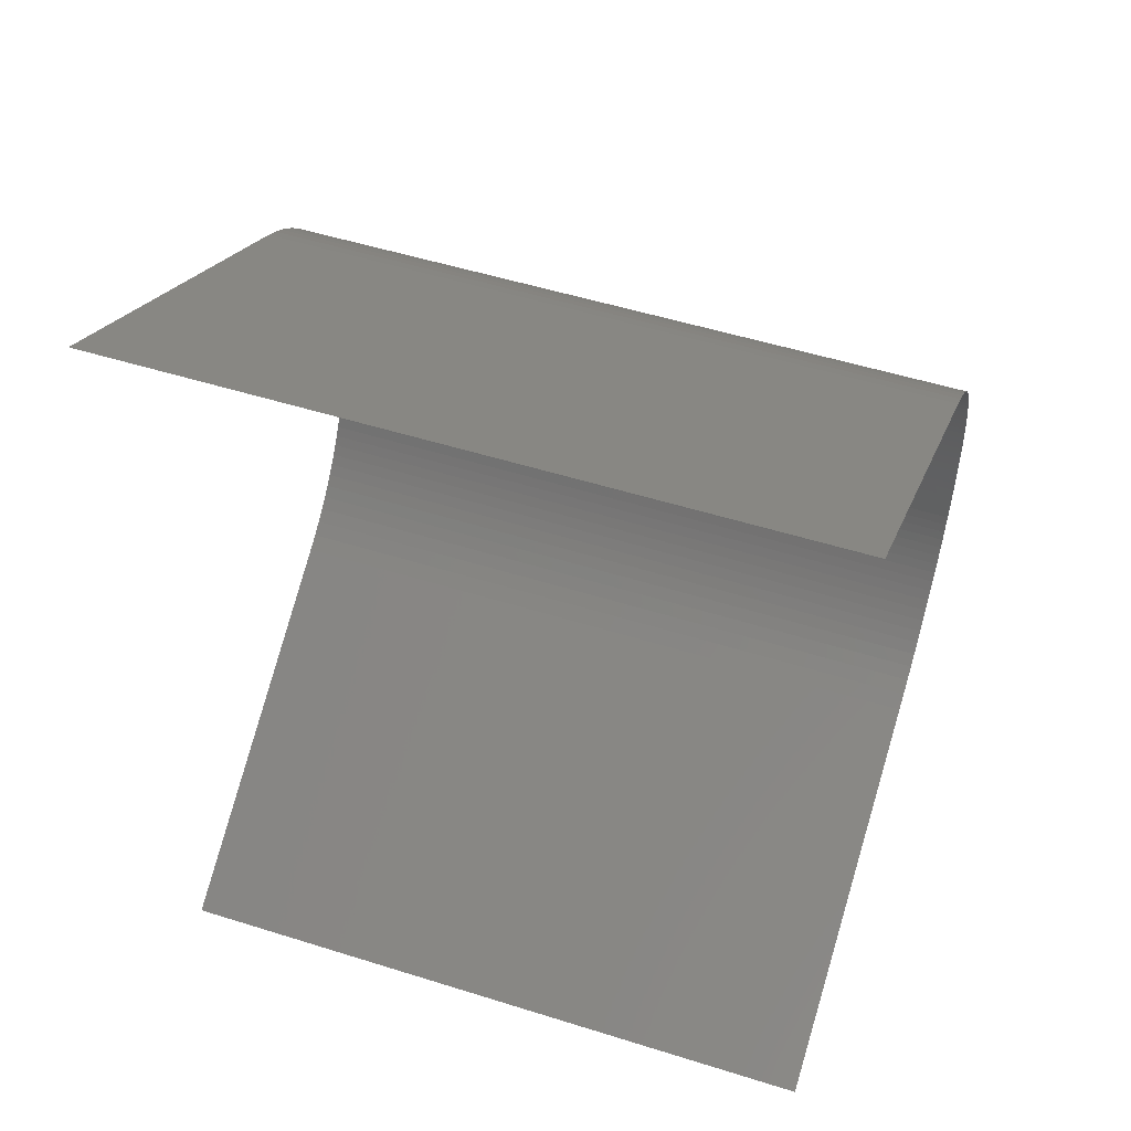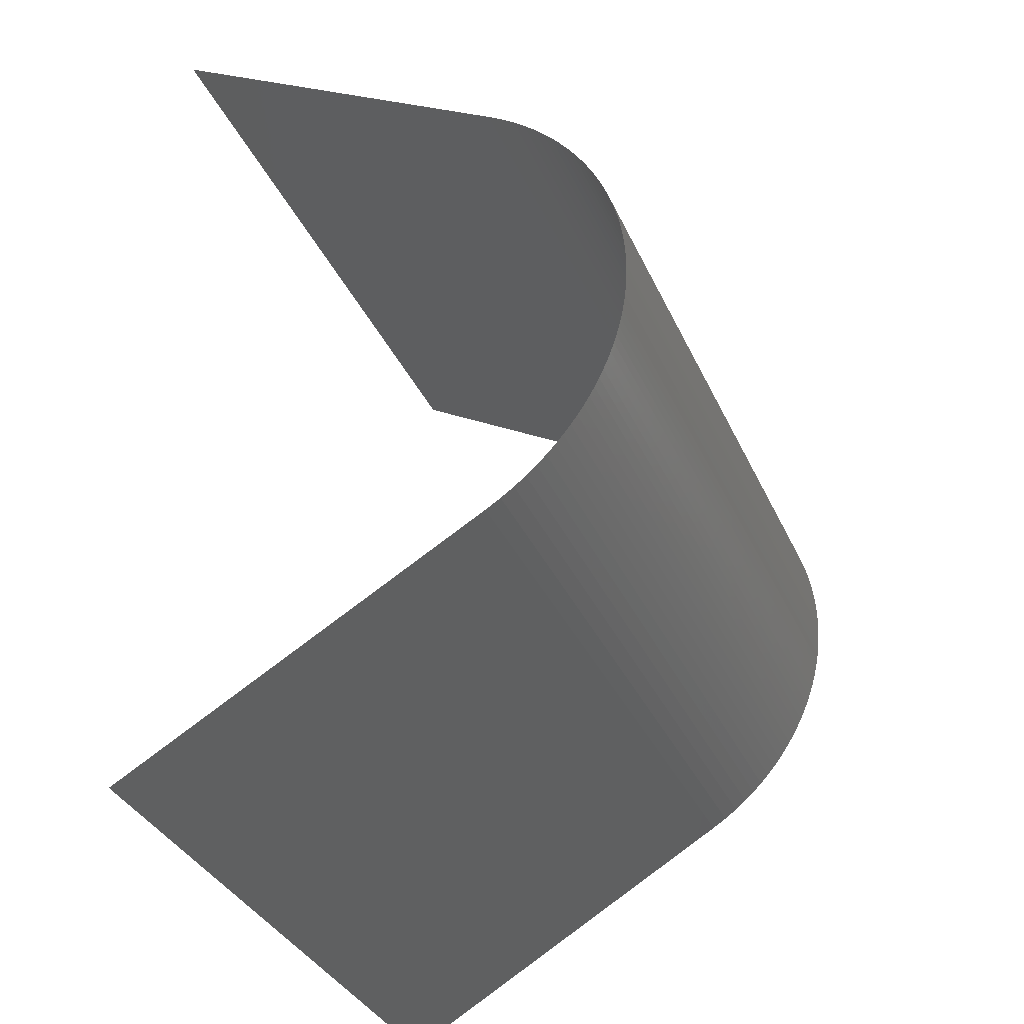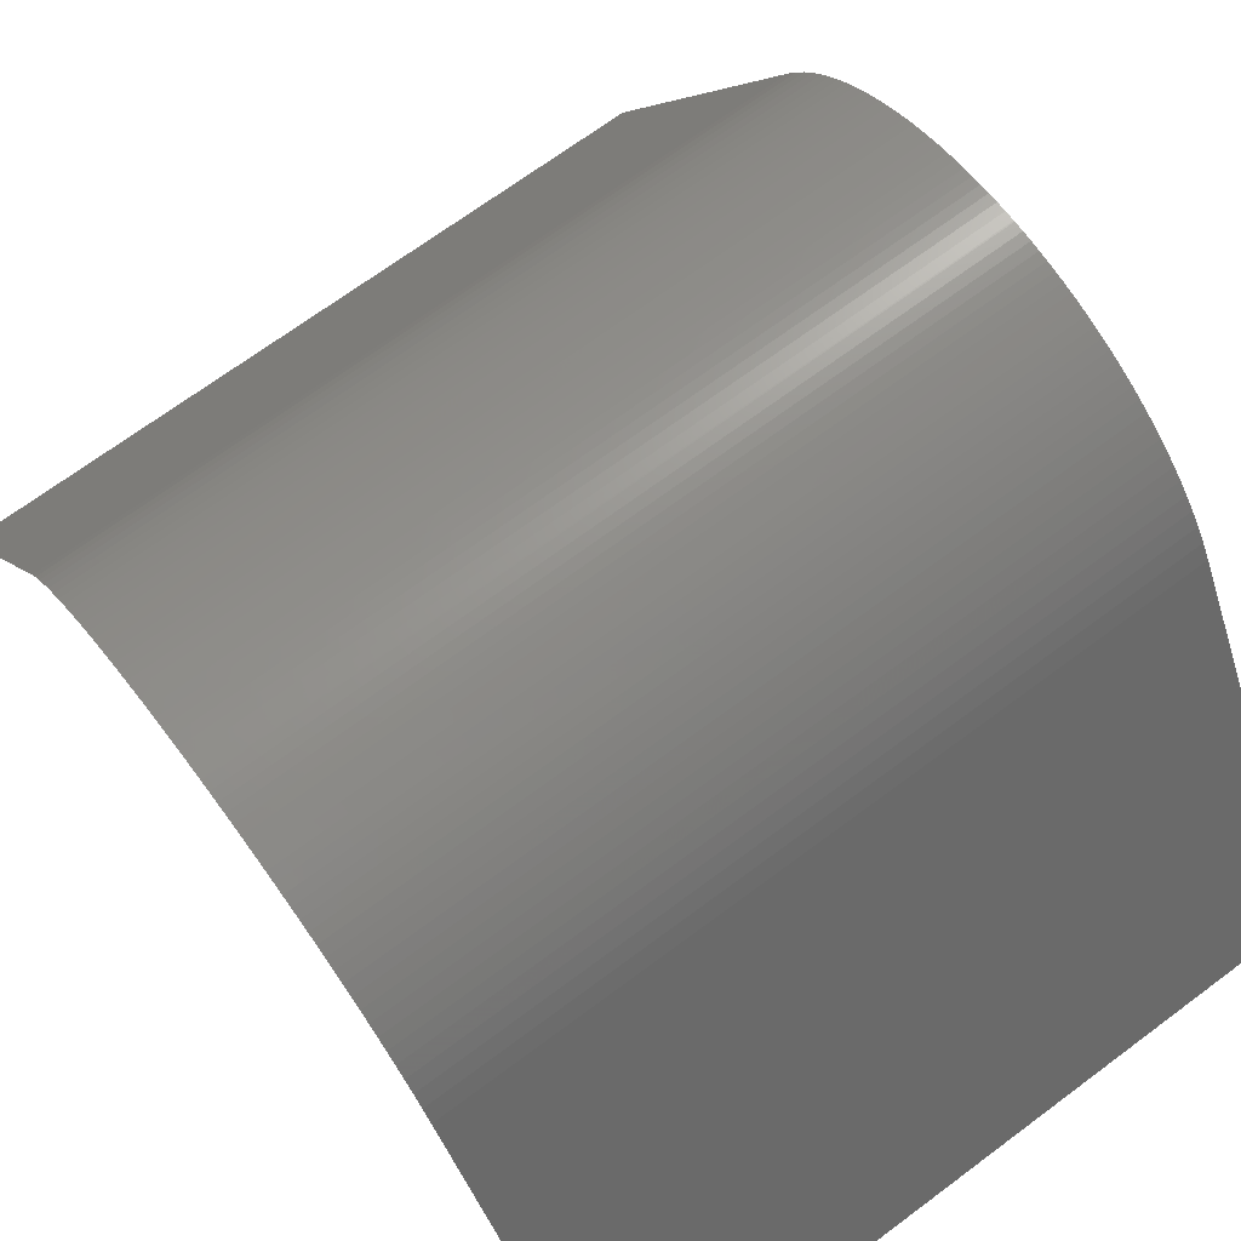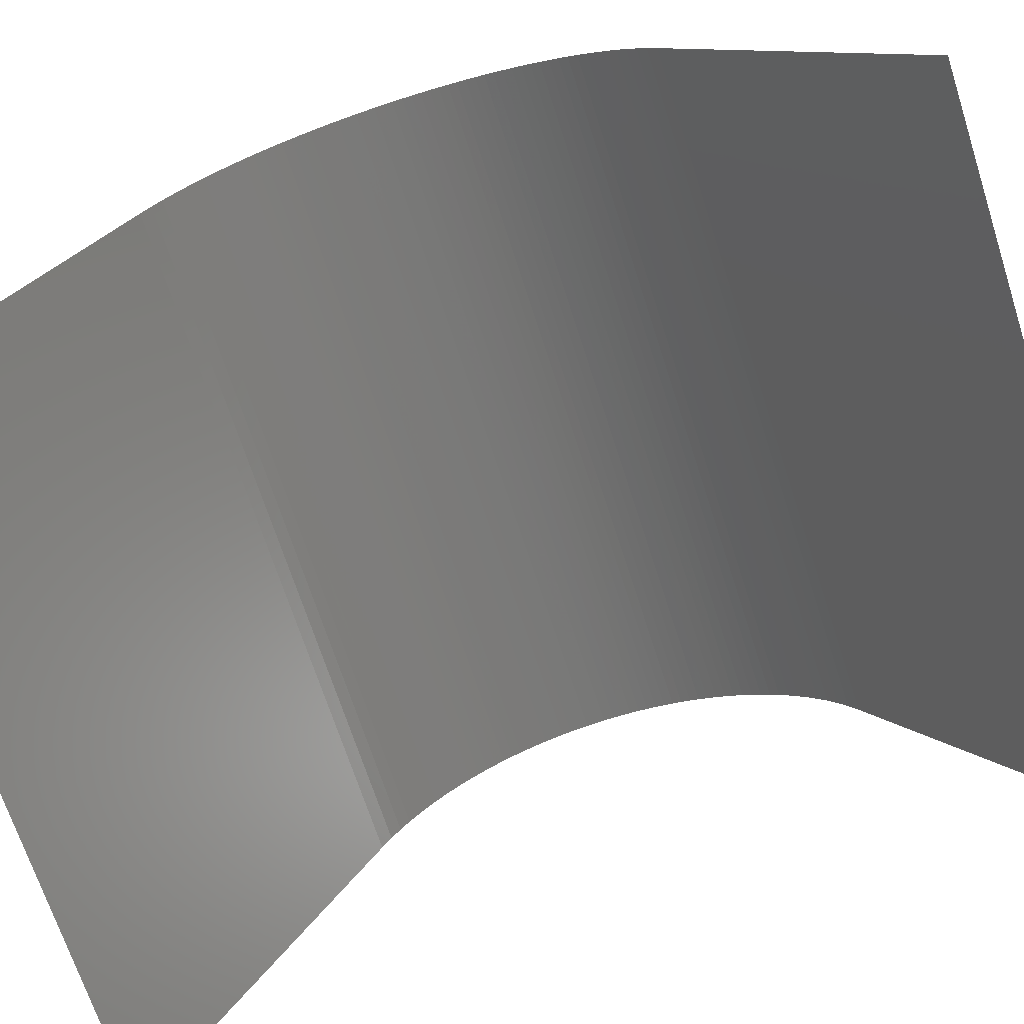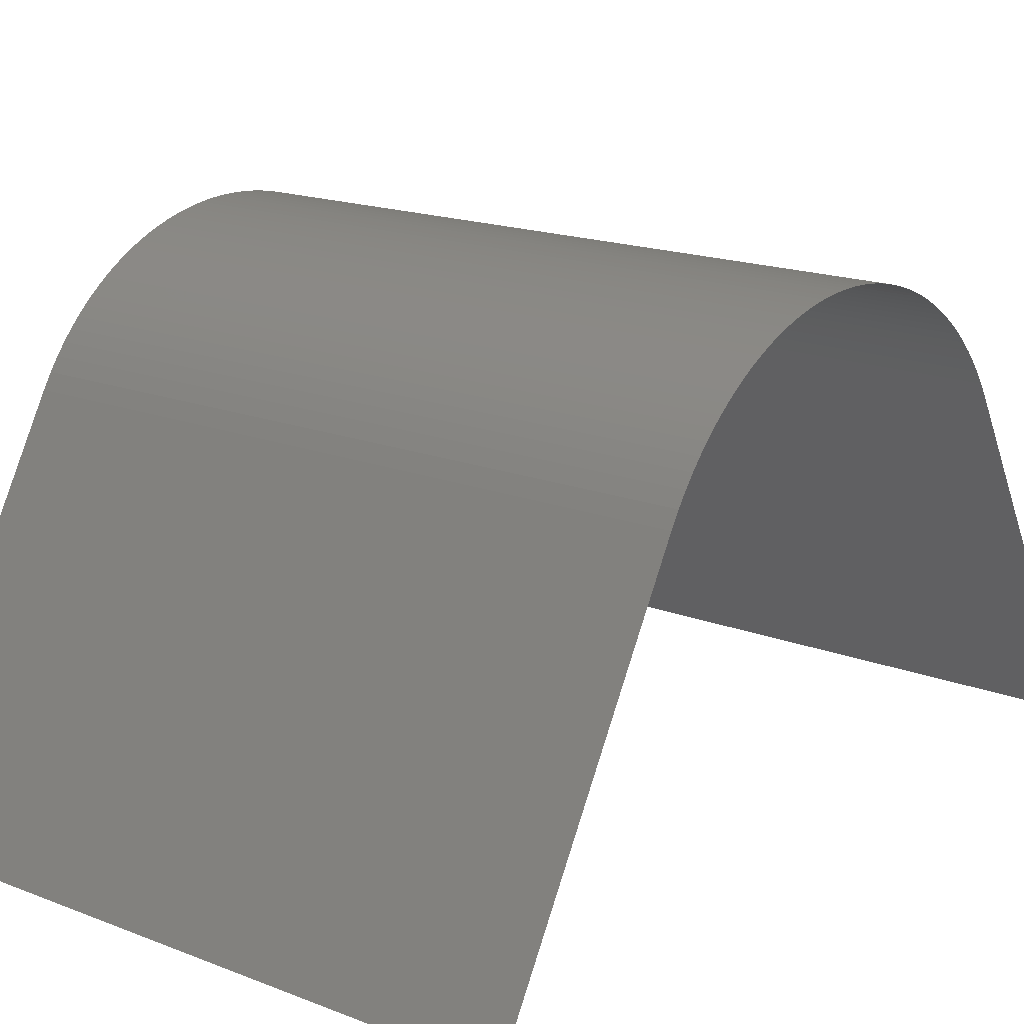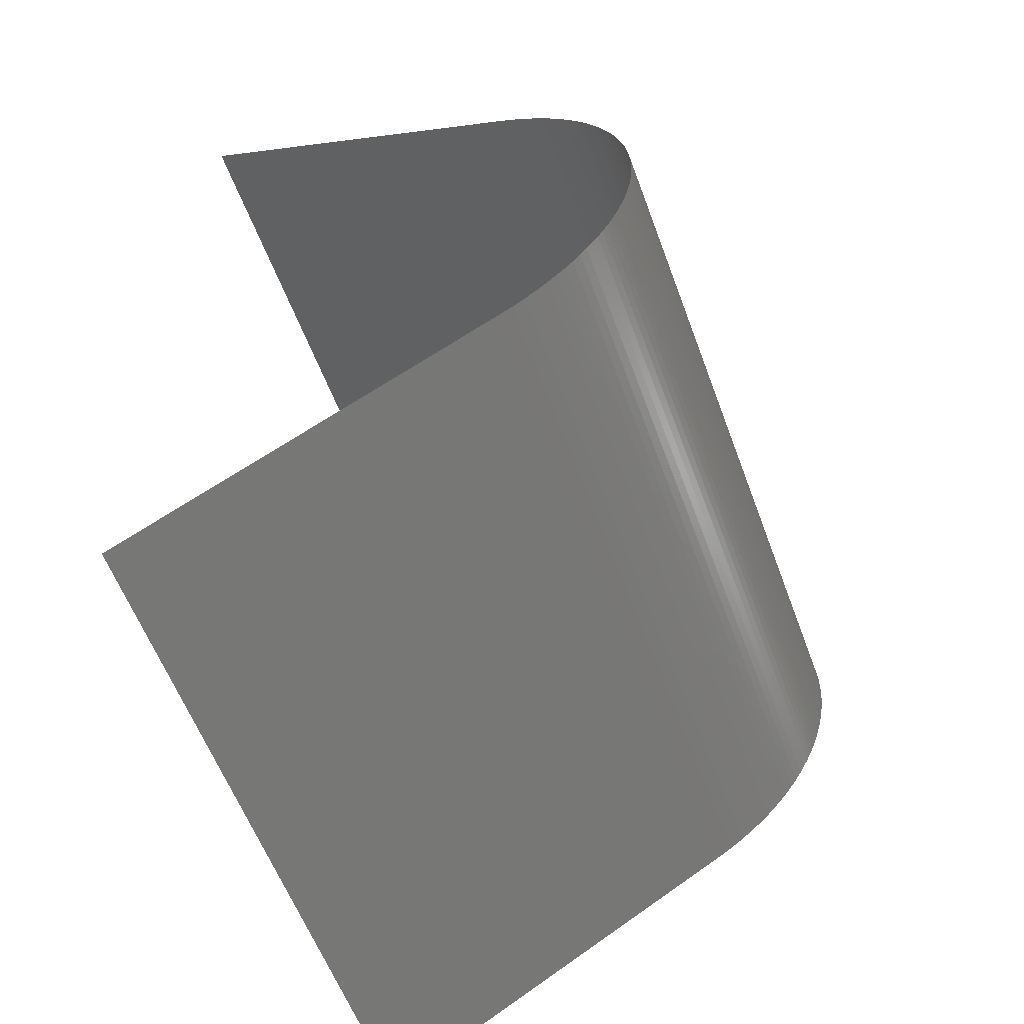
<metadata>
{"format":"stl","ext":"stl","renderer":"f3d","projection":"perspective","resolution":1024,"background":"white","views":[{"elev":52.1,"azim":18.7,"up":"+Z"},{"elev":-34.8,"azim":111.8,"up":"+Z"},{"elev":69.9,"azim":-36.6,"up":"+Y"},{"elev":-69.2,"azim":-72.1,"up":"+Y"},{"elev":17.3,"azim":-142.3,"up":"+Y"},{"elev":-58.9,"azim":110.2,"up":"+Z"}]}
</metadata>
<code>
# stl→obj: 116 verts, 116 faces
v -1000 -97.33 799.5
v -1000 62.5 891.7
v -700 -97.33 799.5
v -700 62.5 891.7
v -1000 68.97 895.7
v -700 68.97 895.7
v -1000 74.66 899.7
v -700 74.66 899.7
v -1000 79.75 903.7
v -700 79.75 903.7
v -1000 84.35 907.7
v -700 84.35 907.7
v -1000 88.52 911.7
v -700 88.52 911.7
v -1000 92.34 915.7
v -700 92.34 915.7
v -1000 95.84 919.7
v -700 95.84 919.7
v -1000 99.05 923.7
v -700 99.05 923.7
v -1000 102 927.7
v -700 102 927.7
v -1000 104.7 931.7
v -700 104.7 931.7
v -1000 107.2 935.7
v -700 107.2 935.7
v -1000 109.5 939.7
v -700 109.5 939.7
v -1000 111.6 943.7
v -700 111.6 943.7
v -1000 113.6 947.7
v -700 113.6 947.7
v -1000 115.3 951.7
v -700 115.3 951.7
v -1000 116.9 955.7
v -700 116.9 955.7
v -1000 118.3 959.7
v -700 118.3 959.7
v -1000 119.6 963.7
v -700 119.6 963.7
v -1000 120.8 967.7
v -700 120.8 967.7
v -1000 121.8 971.7
v -700 121.8 971.7
v -1000 122.6 975.7
v -700 122.6 975.7
v -1000 123.3 979.7
v -700 123.3 979.7
v -1000 123.9 983.7
v -700 123.9 983.7
v -1000 124.4 987.7
v -700 124.4 987.7
v -1000 124.7 991.7
v -700 124.7 991.7
v -1000 124.9 995.7
v -700 124.9 995.7
v -1000 125 999.7
v -700 125 999.7
v -1000 125 1000
v -700 125 1000
v -1000 124.9 1004
v -700 124.9 1004
v -1000 124.7 1008
v -700 124.7 1008
v -1000 124.4 1012
v -700 124.4 1012
v -1000 123.9 1016
v -700 123.9 1016
v -1000 123.3 1020
v -700 123.3 1020
v -1000 122.6 1024
v -700 122.6 1024
v -1000 121.8 1028
v -700 121.8 1028
v -1000 120.8 1032
v -700 120.8 1032
v -1000 119.6 1036
v -700 119.6 1036
v -1000 118.3 1040
v -700 118.3 1040
v -1000 116.9 1044
v -700 116.9 1044
v -1000 115.3 1048
v -700 115.3 1048
v -1000 113.6 1052
v -700 113.6 1052
v -1000 111.6 1056
v -700 111.6 1056
v -1000 109.5 1060
v -700 109.5 1060
v -1000 107.2 1064
v -700 107.2 1064
v -1000 104.7 1068
v -700 104.7 1068
v -1000 102 1072
v -700 102 1072
v -1000 99.05 1076
v -700 99.05 1076
v -1000 95.84 1080
v -700 95.84 1080
v -1000 92.34 1084
v -700 92.34 1084
v -1000 88.52 1088
v -700 88.52 1088
v -1000 84.35 1092
v -700 84.35 1092
v -1000 79.75 1096
v -700 79.75 1096
v -1000 74.66 1100
v -700 74.66 1100
v -1000 68.97 1104
v -700 68.97 1104
v -1000 62.5 1108
v -700 62.5 1108
v -1000 -97.33 1201
v -700 -97.33 1201
f 1 2 3
f 4 2 3
f 2 5 4
f 6 5 4
f 5 7 6
f 8 7 6
f 7 9 8
f 10 9 8
f 9 11 10
f 12 11 10
f 11 13 12
f 14 13 12
f 13 15 14
f 16 15 14
f 15 17 16
f 18 17 16
f 17 19 18
f 20 19 18
f 19 21 20
f 22 21 20
f 21 23 22
f 24 23 22
f 23 25 24
f 26 25 24
f 25 27 26
f 28 27 26
f 27 29 28
f 30 29 28
f 29 31 30
f 32 31 30
f 31 33 32
f 34 33 32
f 33 35 34
f 36 35 34
f 35 37 36
f 38 37 36
f 37 39 38
f 40 39 38
f 39 41 40
f 42 41 40
f 41 43 42
f 44 43 42
f 43 45 44
f 46 45 44
f 45 47 46
f 48 47 46
f 47 49 48
f 50 49 48
f 49 51 50
f 52 51 50
f 51 53 52
f 54 53 52
f 53 55 54
f 56 55 54
f 55 57 56
f 58 57 56
f 57 59 58
f 60 59 58
f 59 59 60
f 60 59 60
f 59 61 60
f 62 61 60
f 61 63 62
f 64 63 62
f 63 65 64
f 66 65 64
f 65 67 66
f 68 67 66
f 67 69 68
f 70 69 68
f 69 71 70
f 72 71 70
f 71 73 72
f 74 73 72
f 73 75 74
f 76 75 74
f 75 77 76
f 78 77 76
f 77 79 78
f 80 79 78
f 79 81 80
f 82 81 80
f 81 83 82
f 84 83 82
f 83 85 84
f 86 85 84
f 85 87 86
f 88 87 86
f 87 89 88
f 90 89 88
f 89 91 90
f 92 91 90
f 91 93 92
f 94 93 92
f 93 95 94
f 96 95 94
f 95 97 96
f 98 97 96
f 97 99 98
f 100 99 98
f 99 101 100
f 102 101 100
f 101 103 102
f 104 103 102
f 103 105 104
f 106 105 104
f 105 107 106
f 108 107 106
f 107 109 108
f 110 109 108
f 109 111 110
f 112 111 110
f 111 113 112
f 114 113 112
f 113 115 114
f 116 115 114

</code>
